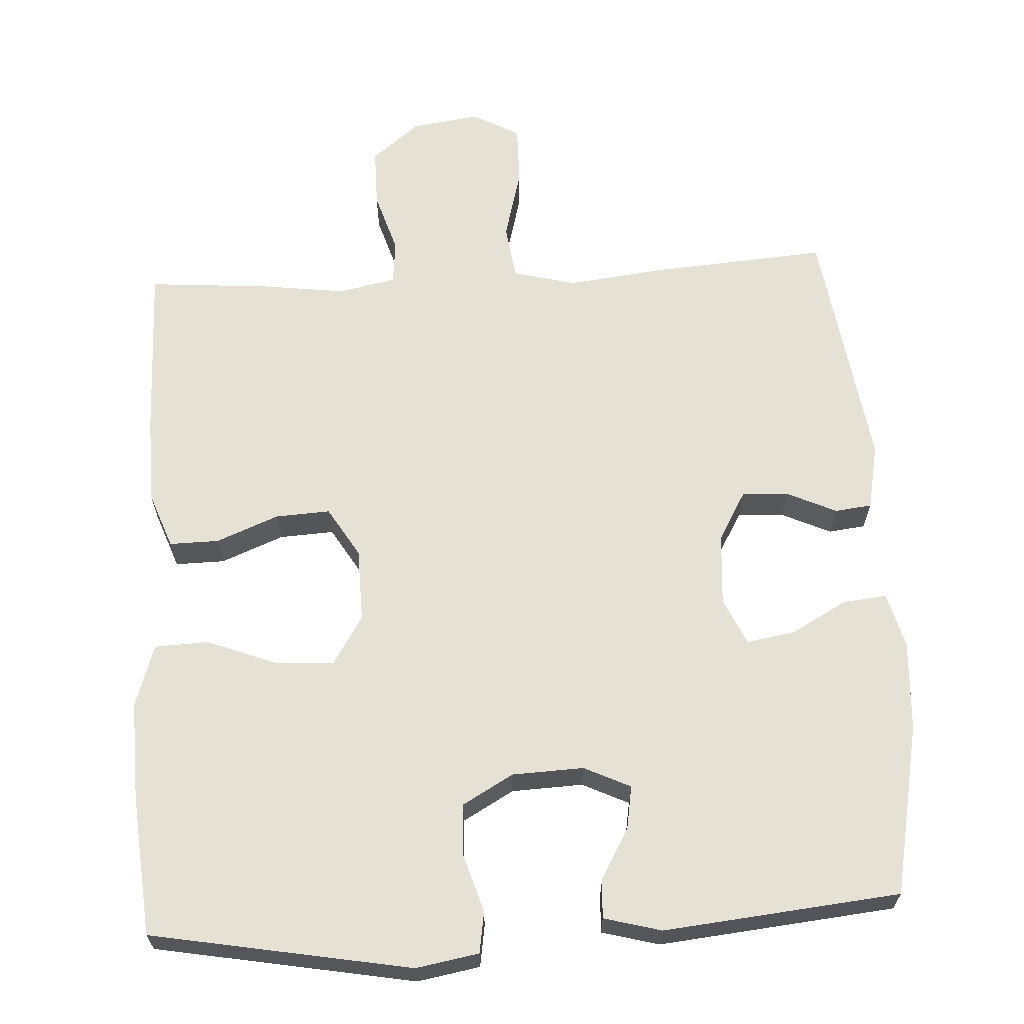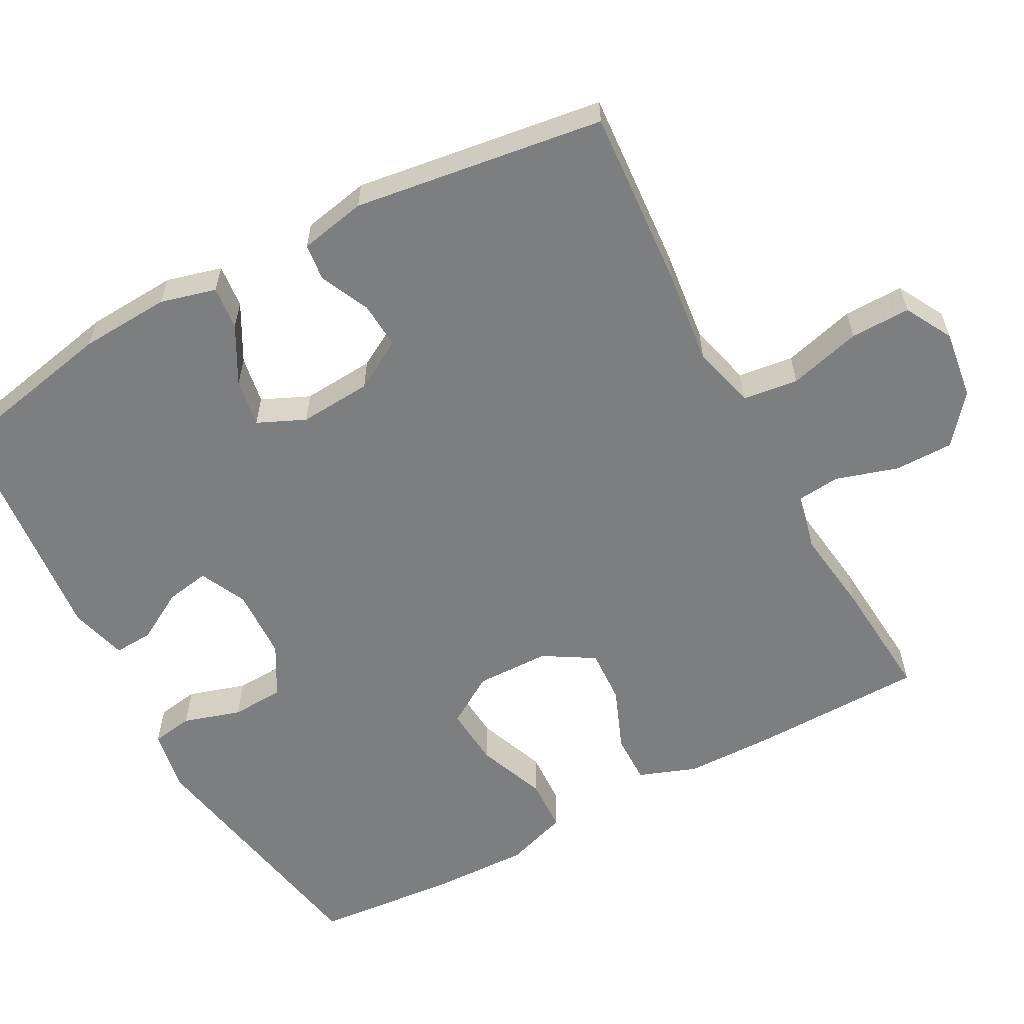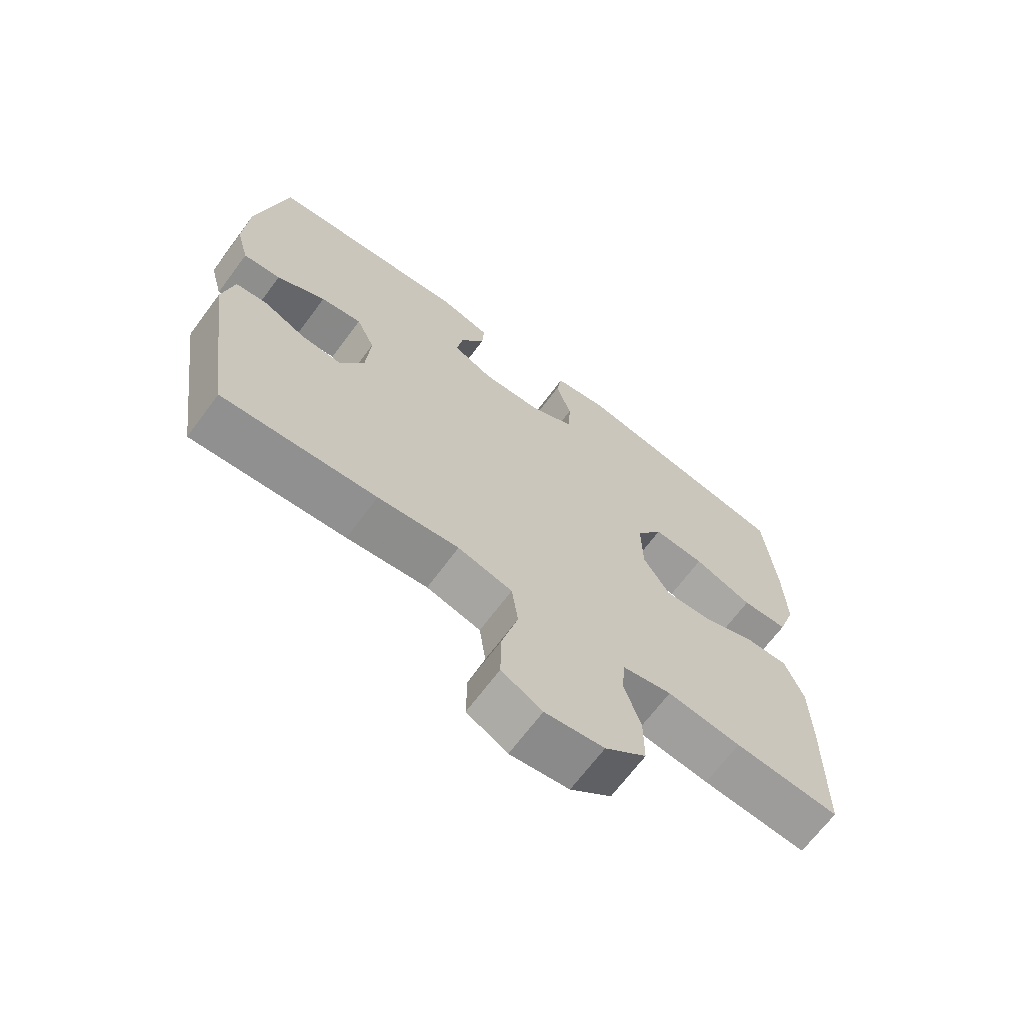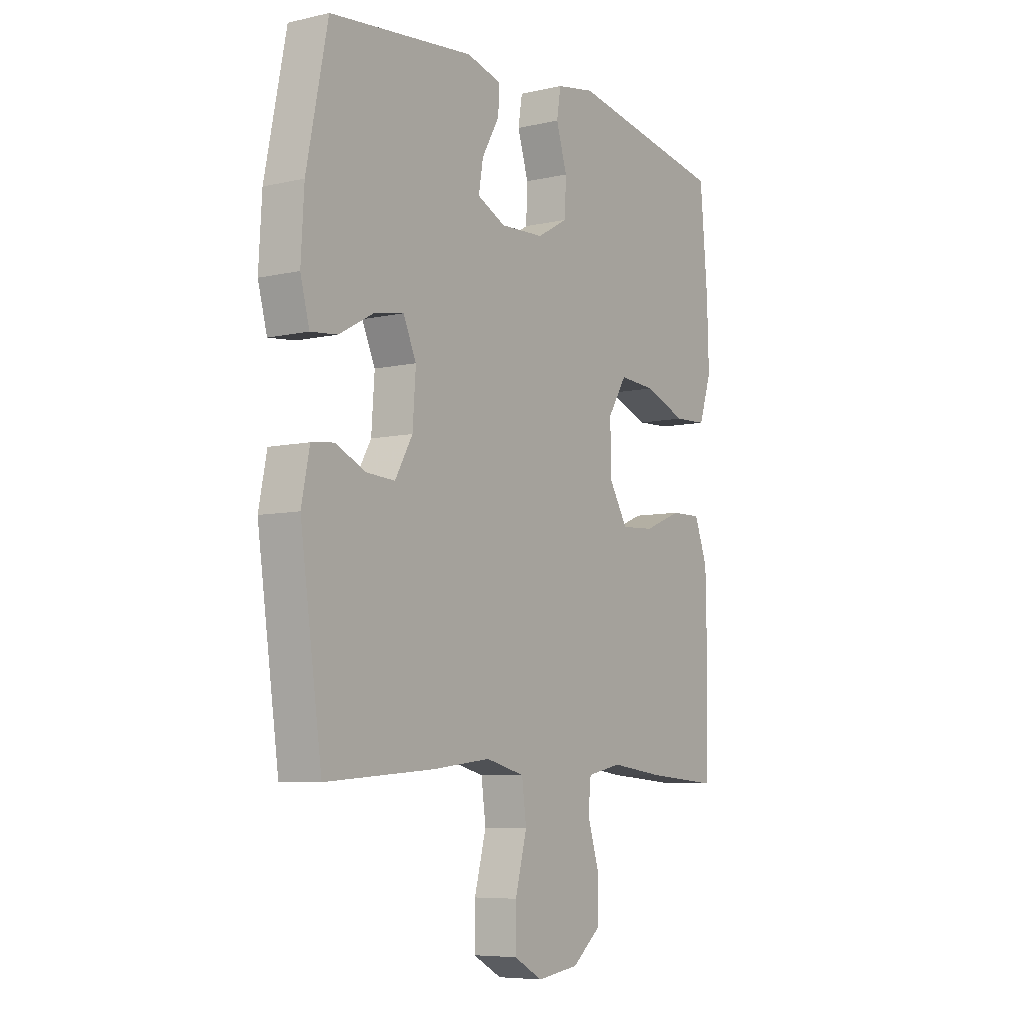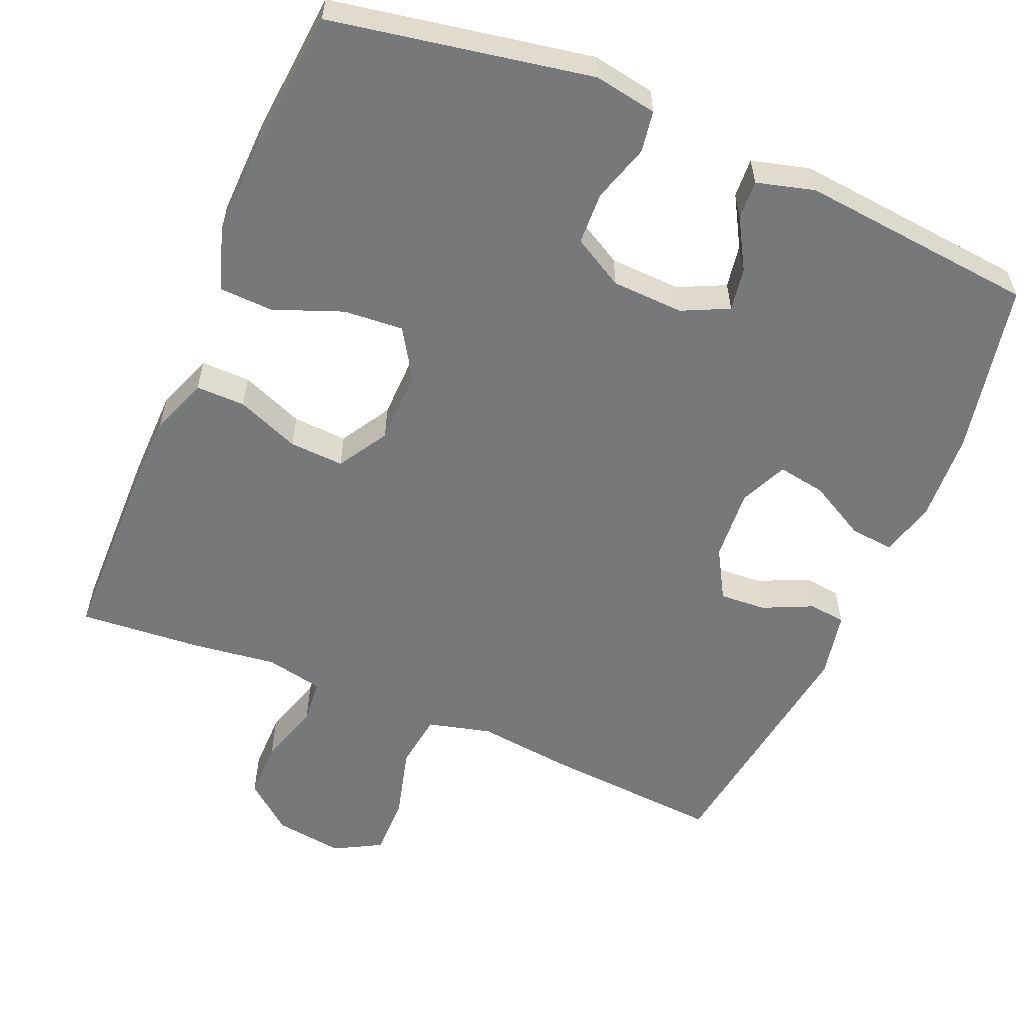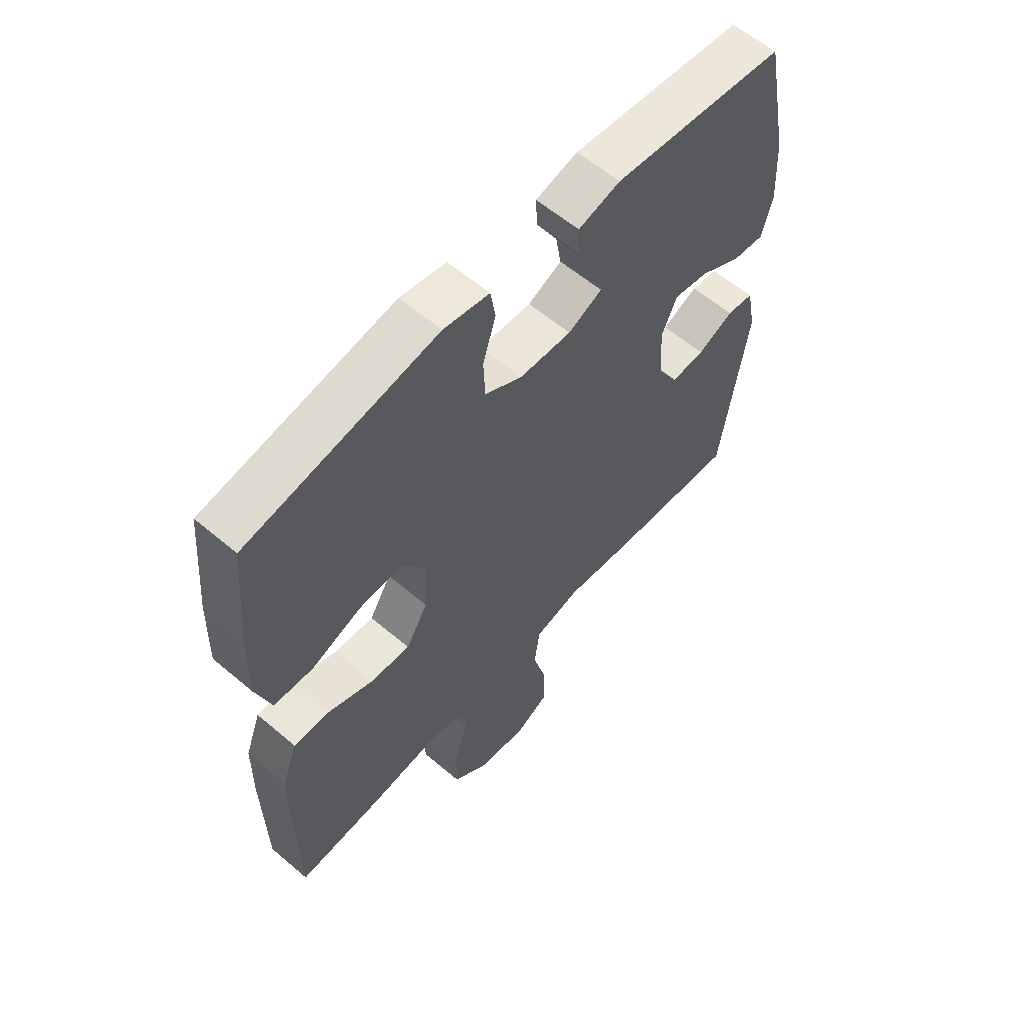
<metadata>
{"format":"obj","ext":"obj","renderer":"f3d","projection":"perspective","resolution":1024,"background":"white","views":[{"elev":64.4,"azim":-3.2,"up":"+Y"},{"elev":-59.3,"azim":118.4,"up":"+Y"},{"elev":-68.0,"azim":143.3,"up":"+Z"},{"elev":-6.9,"azim":123.7,"up":"+Z"},{"elev":-57.3,"azim":-22.9,"up":"+Y"},{"elev":59.5,"azim":-48.9,"up":"+Z"}]}
</metadata>
<code>
v 0.5 0.07 0.5
v 0.547 0.07 0.267
v 0.554 0.07 0.145
v 0.534 0.07 0.07
v 0.475 0.07 0.076
v 0.398 0.07 0.118
v 0.333 0.07 0.129
v 0.304 0.07 0.065
v 0.311 0.07 -0.033
v 0.35 0.07 -0.101
v 0.413 0.07 -0.097
v 0.48 0.07 -0.066
v 0.53 0.07 -0.072
v 0.548 0.07 -0.162
v 0.5 0.07 -0.5
v 0.257 0.07 -0.482
v 0.129 0.07 -0.467
v 0.043 0.07 -0.489
v 0.033 0.07 -0.564
v 0.059 0.07 -0.662
v 0.06 0.07 -0.743
v -0.004 0.07 -0.778
v -0.097 0.07 -0.765
v -0.162 0.07 -0.712
v -0.162 0.07 -0.632
v -0.136 0.07 -0.548
v -0.142 0.07 -0.488
v -0.219 0.07 -0.472
v -0.335 0.07 -0.487
v -0.5 0.07 -0.5
v -0.504 0.07 -0.267
v -0.502 0.07 -0.145
v -0.473 0.07 -0.067
v -0.406 0.07 -0.068
v -0.321 0.07 -0.102
v -0.247 0.07 -0.106
v -0.206 0.07 -0.038
v -0.204 0.07 0.062
v -0.246 0.07 0.129
v -0.327 0.07 0.123
v -0.42 0.07 0.087
v -0.493 0.07 0.09
v -0.521 0.07 0.175
v -0.517 0.07 0.307
v -0.5 0.07 0.5
v -0.148 0.07 0.564
v -0.063 0.07 0.549
v -0.054 0.07 0.493
v -0.078 0.07 0.415
v -0.075 0.07 0.344
v -0.006 0.07 0.305
v 0.091 0.07 0.301
v 0.154 0.07 0.331
v 0.144 0.07 0.39
v 0.105 0.07 0.458
v 0.102 0.07 0.511
v 0.18 0.07 0.532
v 0.5 0 0.5
v 0.547 0 0.267
v 0.554 0 0.145
v 0.534 0 0.07
v 0.475 0 0.076
v 0.398 0 0.118
v 0.333 0 0.129
v 0.304 0 0.065
v 0.311 0 -0.033
v 0.35 0 -0.101
v 0.413 0 -0.097
v 0.48 0 -0.066
v 0.53 0 -0.072
v 0.548 0 -0.162
v 0.5 0 -0.5
v 0.257 0 -0.482
v 0.129 0 -0.467
v 0.043 0 -0.489
v 0.033 0 -0.564
v 0.059 0 -0.662
v 0.06 0 -0.743
v -0.004 0 -0.778
v -0.097 0 -0.765
v -0.162 0 -0.712
v -0.162 0 -0.632
v -0.136 0 -0.548
v -0.142 0 -0.488
v -0.219 0 -0.472
v -0.335 0 -0.487
v -0.5 0 -0.5
v -0.504 0 -0.267
v -0.502 0 -0.145
v -0.473 0 -0.067
v -0.406 0 -0.068
v -0.321 0 -0.102
v -0.247 0 -0.106
v -0.206 0 -0.038
v -0.204 0 0.062
v -0.246 0 0.129
v -0.327 0 0.123
v -0.42 0 0.087
v -0.493 0 0.09
v -0.521 0 0.175
v -0.517 0 0.307
v -0.5 0 0.5
v -0.148 0 0.564
v -0.063 0 0.549
v -0.054 0 0.493
v -0.078 0 0.415
v -0.075 0 0.344
v -0.006 0 0.305
v 0.091 0 0.301
v 0.154 0 0.331
v 0.144 0 0.39
v 0.105 0 0.458
v 0.102 0 0.511
v 0.18 0 0.532
f 54 55 56 57
f 53 54 57 1
f 46 47 48 49
f 46 49 50
f 45 46 50
f 44 45 50 51
f 40 41 42 43
f 39 40 43 44
f 32 33 34 35
f 32 35 36
f 31 32 36
f 28 29 30 31
f 27 28 31 36
f 23 24 25 26
f 23 26 27
f 22 23 27
f 19 20 21 22
f 18 19 22 27
f 17 18 27 36
f 11 12 13 14
f 10 11 14 15
f 9 10 15 16
f 3 4 5 6
f 3 6 7
f 53 1 2 3
f 52 53 3 7
f 39 44 51 52
f 38 39 52 7
f 16 17 36 37
f 8 9 16 37
f 7 8 37 38
f 114 113 112 111
f 58 114 111 110
f 106 105 104 103
f 107 106 103
f 107 103 102
f 108 107 102 101
f 100 99 98 97
f 101 100 97 96
f 92 91 90 89
f 93 92 89
f 93 89 88
f 88 87 86 85
f 93 88 85 84
f 83 82 81 80
f 84 83 80
f 84 80 79
f 79 78 77 76
f 84 79 76 75
f 93 84 75 74
f 71 70 69 68
f 72 71 68 67
f 73 72 67 66
f 63 62 61 60
f 64 63 60
f 60 59 58 110
f 64 60 110 109
f 109 108 101 96
f 64 109 96 95
f 94 93 74 73
f 94 73 66 65
f 95 94 65 64
f 1 58 59 2
f 2 59 60 3
f 3 60 61 4
f 4 61 62 5
f 5 62 63 6
f 6 63 64 7
f 7 64 65 8
f 8 65 66 9
f 9 66 67 10
f 10 67 68 11
f 11 68 69 12
f 12 69 70 13
f 13 70 71 14
f 14 71 72 15
f 15 72 73 16
f 16 73 74 17
f 17 74 75 18
f 18 75 76 19
f 19 76 77 20
f 20 77 78 21
f 21 78 79 22
f 22 79 80 23
f 23 80 81 24
f 24 81 82 25
f 25 82 83 26
f 26 83 84 27
f 27 84 85 28
f 28 85 86 29
f 29 86 87 30
f 30 87 88 31
f 31 88 89 32
f 32 89 90 33
f 33 90 91 34
f 34 91 92 35
f 35 92 93 36
f 36 93 94 37
f 37 94 95 38
f 38 95 96 39
f 39 96 97 40
f 40 97 98 41
f 41 98 99 42
f 42 99 100 43
f 43 100 101 44
f 44 101 102 45
f 45 102 103 46
f 46 103 104 47
f 47 104 105 48
f 48 105 106 49
f 49 106 107 50
f 50 107 108 51
f 51 108 109 52
f 52 109 110 53
f 53 110 111 54
f 54 111 112 55
f 55 112 113 56
f 56 113 114 57
f 57 114 58 1

</code>
